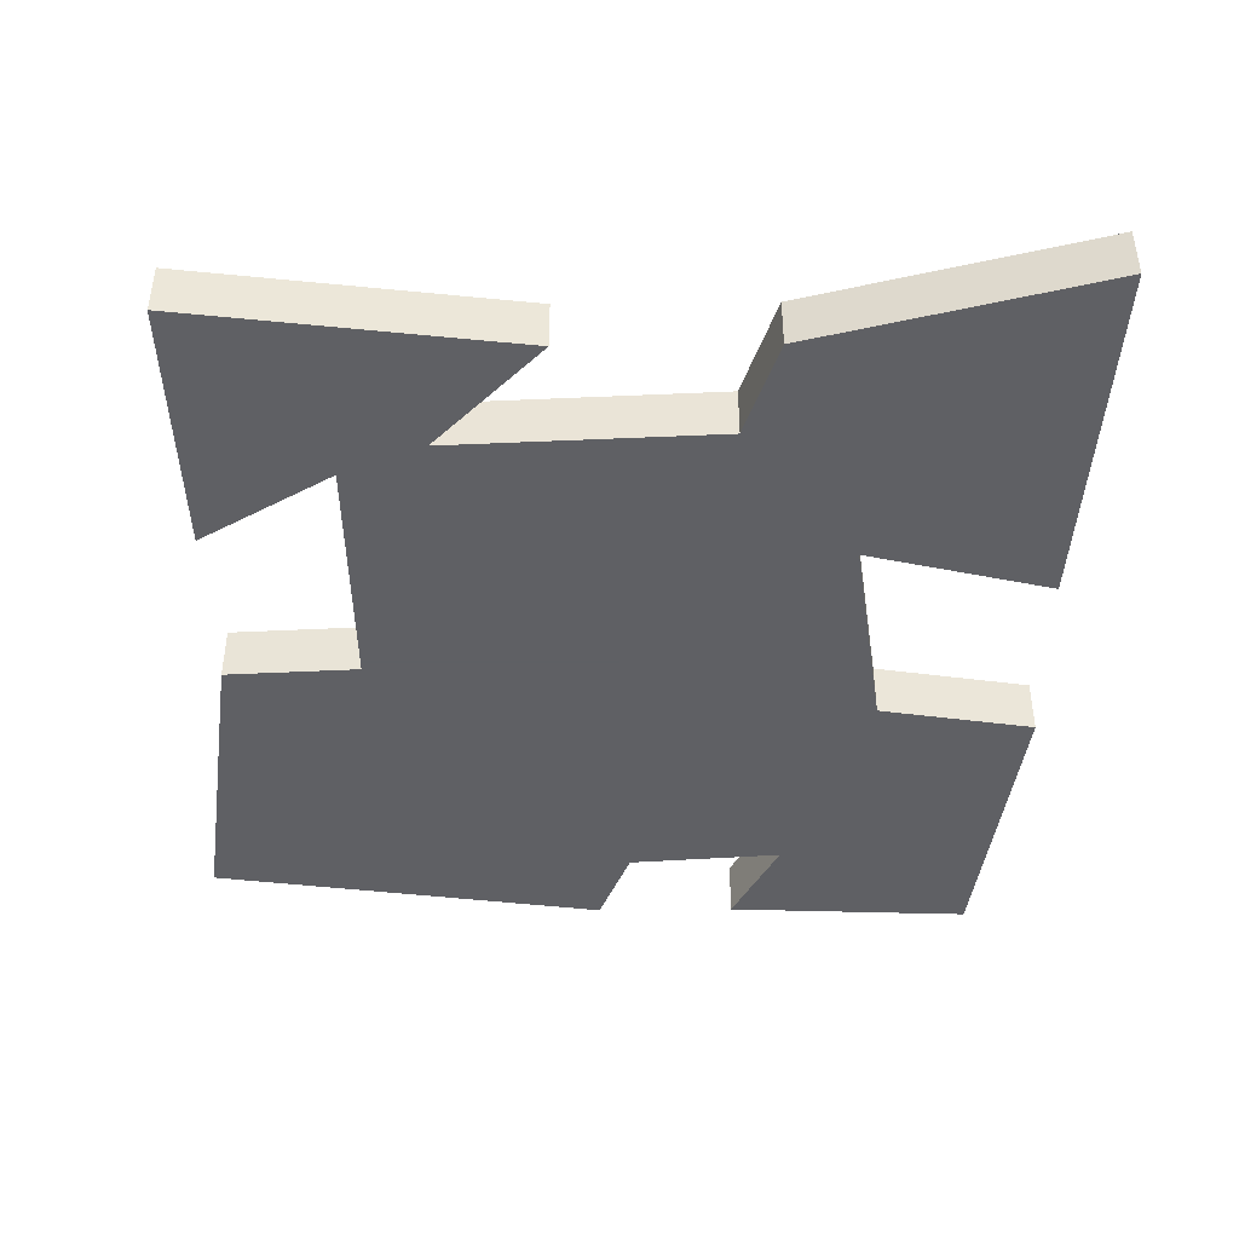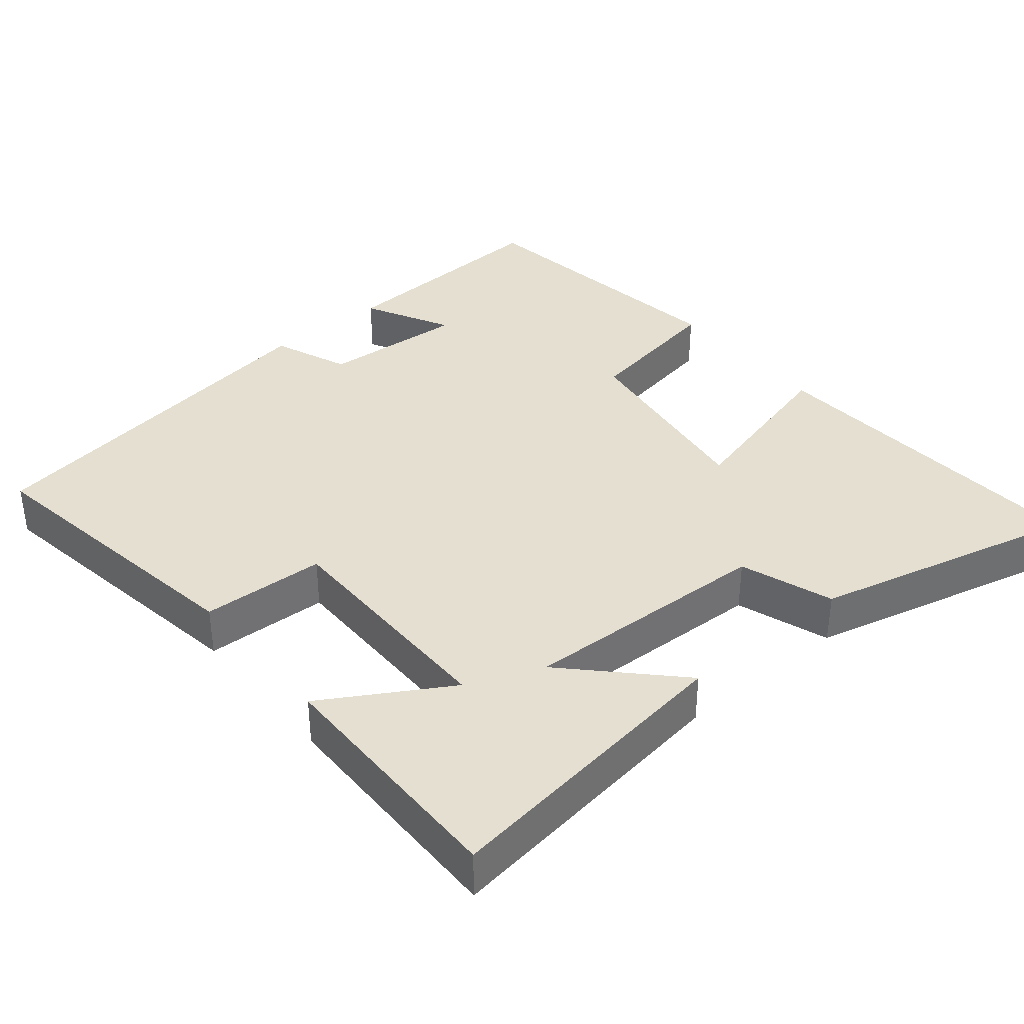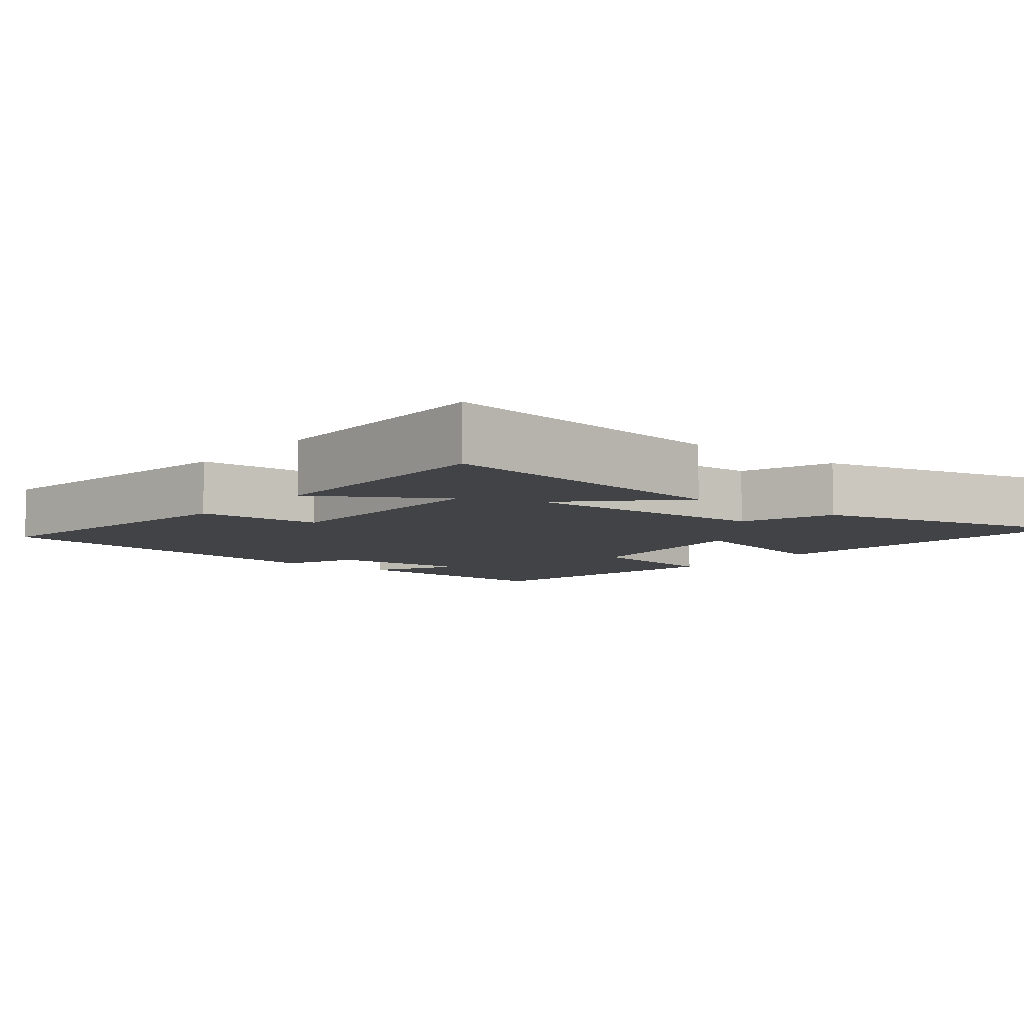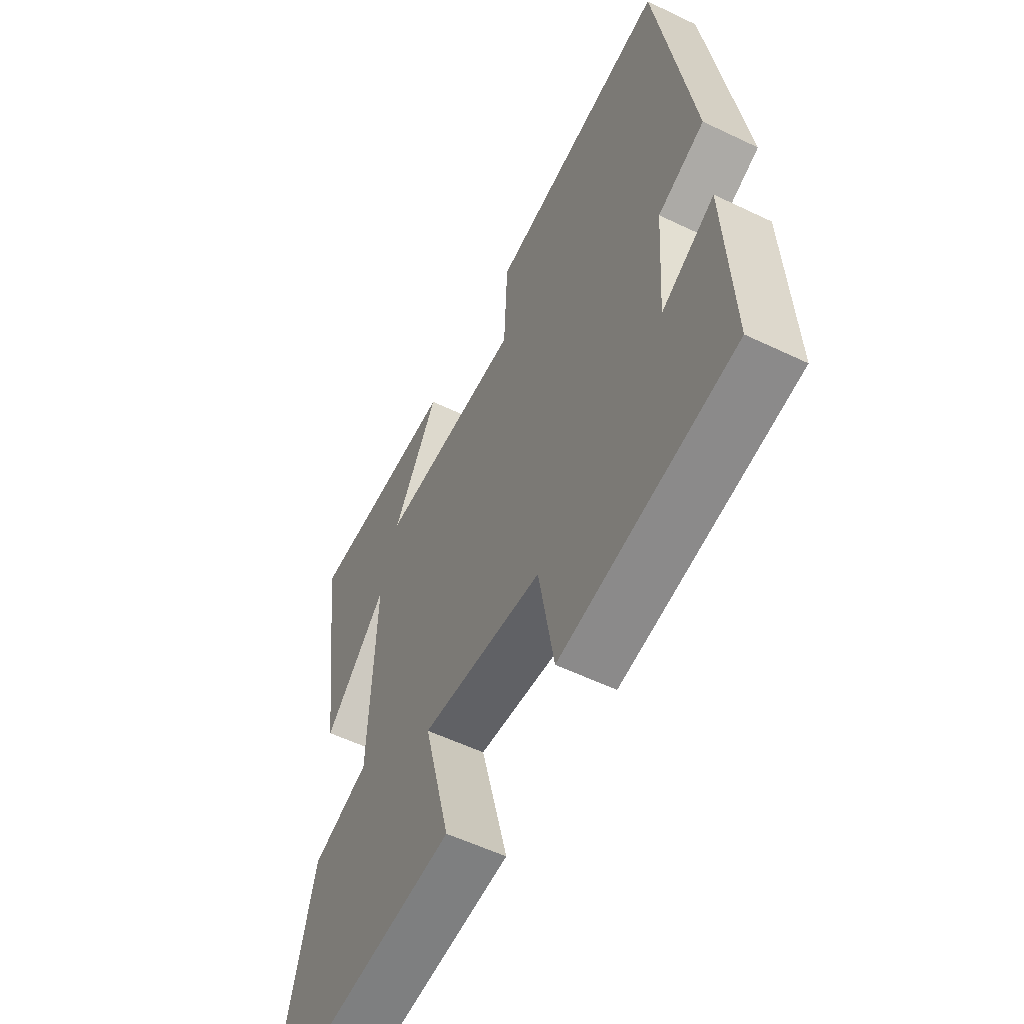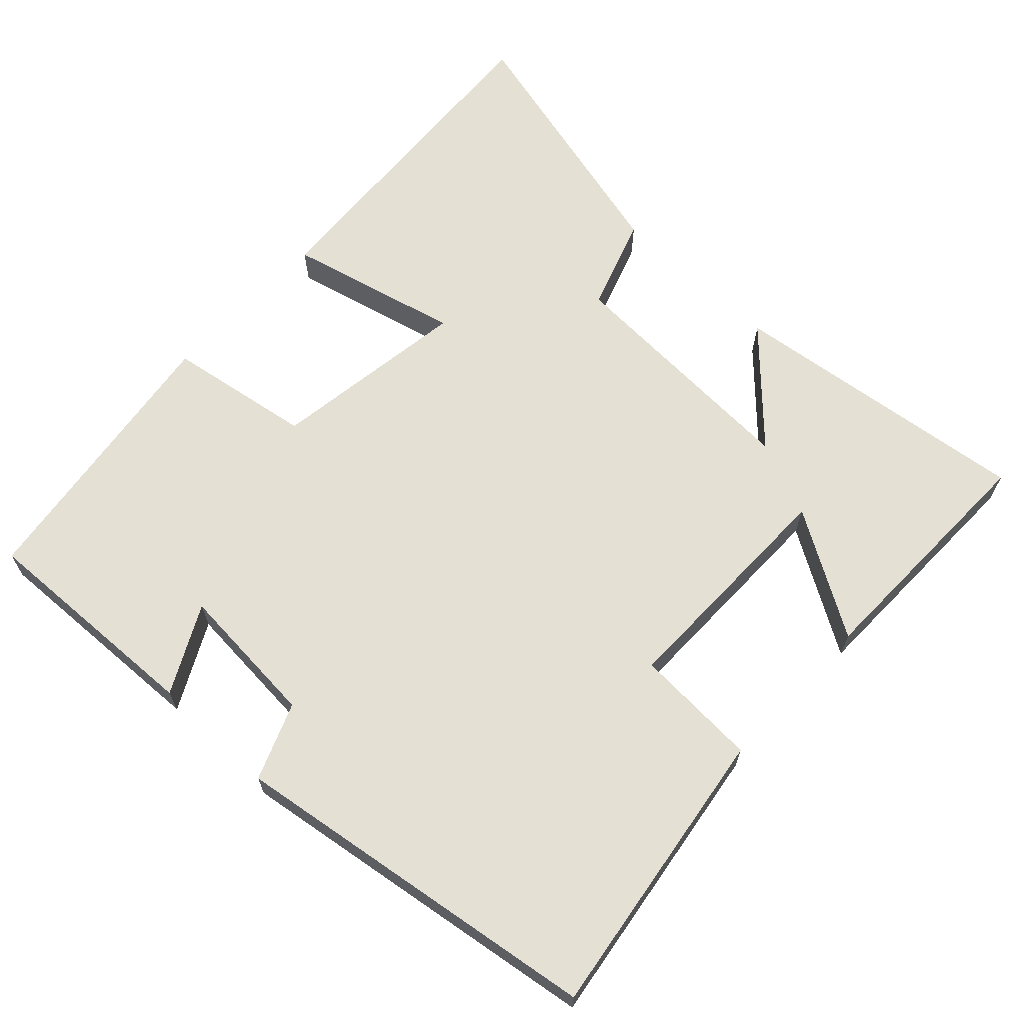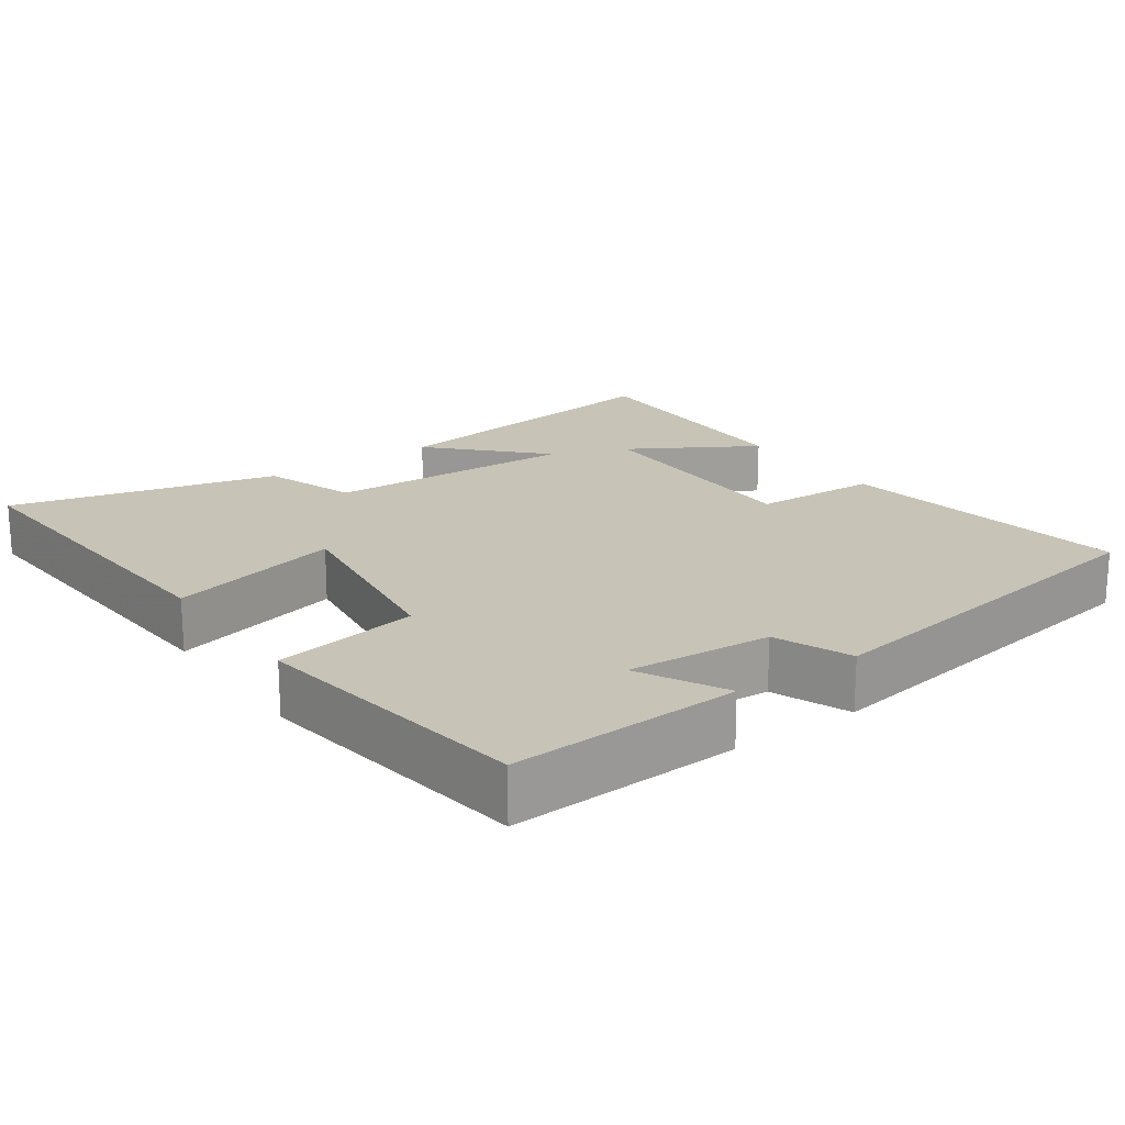
<metadata>
{"format":"obj","ext":"obj","renderer":"f3d","projection":"perspective","resolution":1024,"background":"white","views":[{"elev":-43.2,"azim":90.7,"up":"+Y"},{"elev":37.4,"azim":50.3,"up":"+Y"},{"elev":-7.2,"azim":51.1,"up":"+Y"},{"elev":-56.1,"azim":-116.7,"up":"+Z"},{"elev":65.9,"azim":-46.5,"up":"+Y"},{"elev":19.6,"azim":-125.3,"up":"+Y"}]}
</metadata>
<code>
v 0.591 0.07 -0.531
v 0.121 0.07 -0.5
v 0.181 0.07 -0.263
v -0.093 0.07 -0.301
v -0.127 0.07 -0.5
v -0.515 0.07 -0.445
v -0.5 0.07 -0.129
v -0.381 0.07 -0.191
v -0.395 0.07 0.007
v -0.5 0.07 0.049
v -0.421 0.07 0.562
v -0.017 0.07 0.5
v -0.009 0.07 0.329
v 0.315 0.07 0.329
v 0.213 0.07 0.5
v 0.555 0.07 0.504
v 0.5 0.07 0.085
v 0.358 0.07 0.223
v 0.372 0.07 -0.121
v 0.5 0.07 -0.165
v 0.591 0 -0.531
v 0.121 0 -0.5
v 0.181 0 -0.263
v -0.093 0 -0.301
v -0.127 0 -0.5
v -0.515 0 -0.445
v -0.5 0 -0.129
v -0.381 0 -0.191
v -0.395 0 0.007
v -0.5 0 0.049
v -0.421 0 0.562
v -0.017 0 0.5
v -0.009 0 0.329
v 0.315 0 0.329
v 0.213 0 0.5
v 0.555 0 0.504
v 0.5 0 0.085
v 0.358 0 0.223
v 0.372 0 -0.121
v 0.5 0 -0.165
f 1 2 3
f 20 1 3
f 19 20 3
f 18 19 3 4
f 16 17 18
f 16 18 4
f 14 15 16
f 14 16 4
f 13 14 4
f 11 12 13
f 10 11 13
f 9 10 13
f 13 4 5
f 9 13 5
f 8 9 5
f 5 6 7 8
f 23 22 21
f 23 21 40
f 23 40 39
f 24 23 39 38
f 38 37 36
f 24 38 36
f 36 35 34
f 24 36 34
f 24 34 33
f 33 32 31
f 33 31 30
f 33 30 29
f 25 24 33
f 25 33 29
f 25 29 28
f 28 27 26 25
f 1 21 22 2
f 2 22 23 3
f 3 23 24 4
f 4 24 25 5
f 5 25 26 6
f 6 26 27 7
f 7 27 28 8
f 8 28 29 9
f 9 29 30 10
f 10 30 31 11
f 11 31 32 12
f 12 32 33 13
f 13 33 34 14
f 14 34 35 15
f 15 35 36 16
f 16 36 37 17
f 17 37 38 18
f 18 38 39 19
f 19 39 40 20
f 20 40 21 1

</code>
